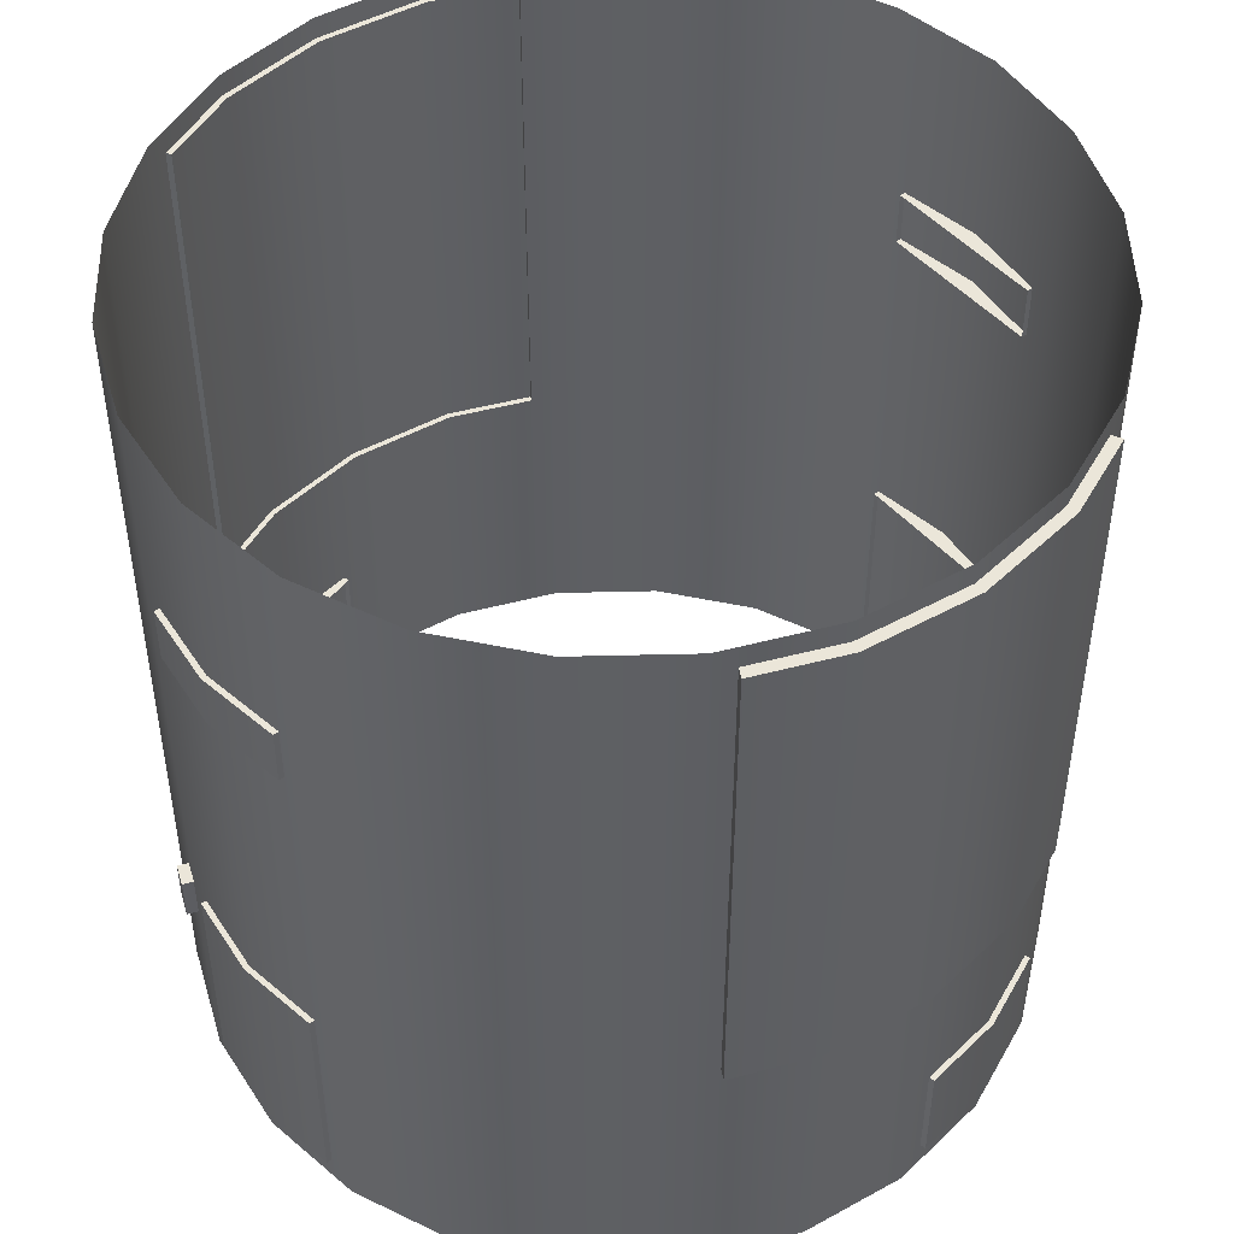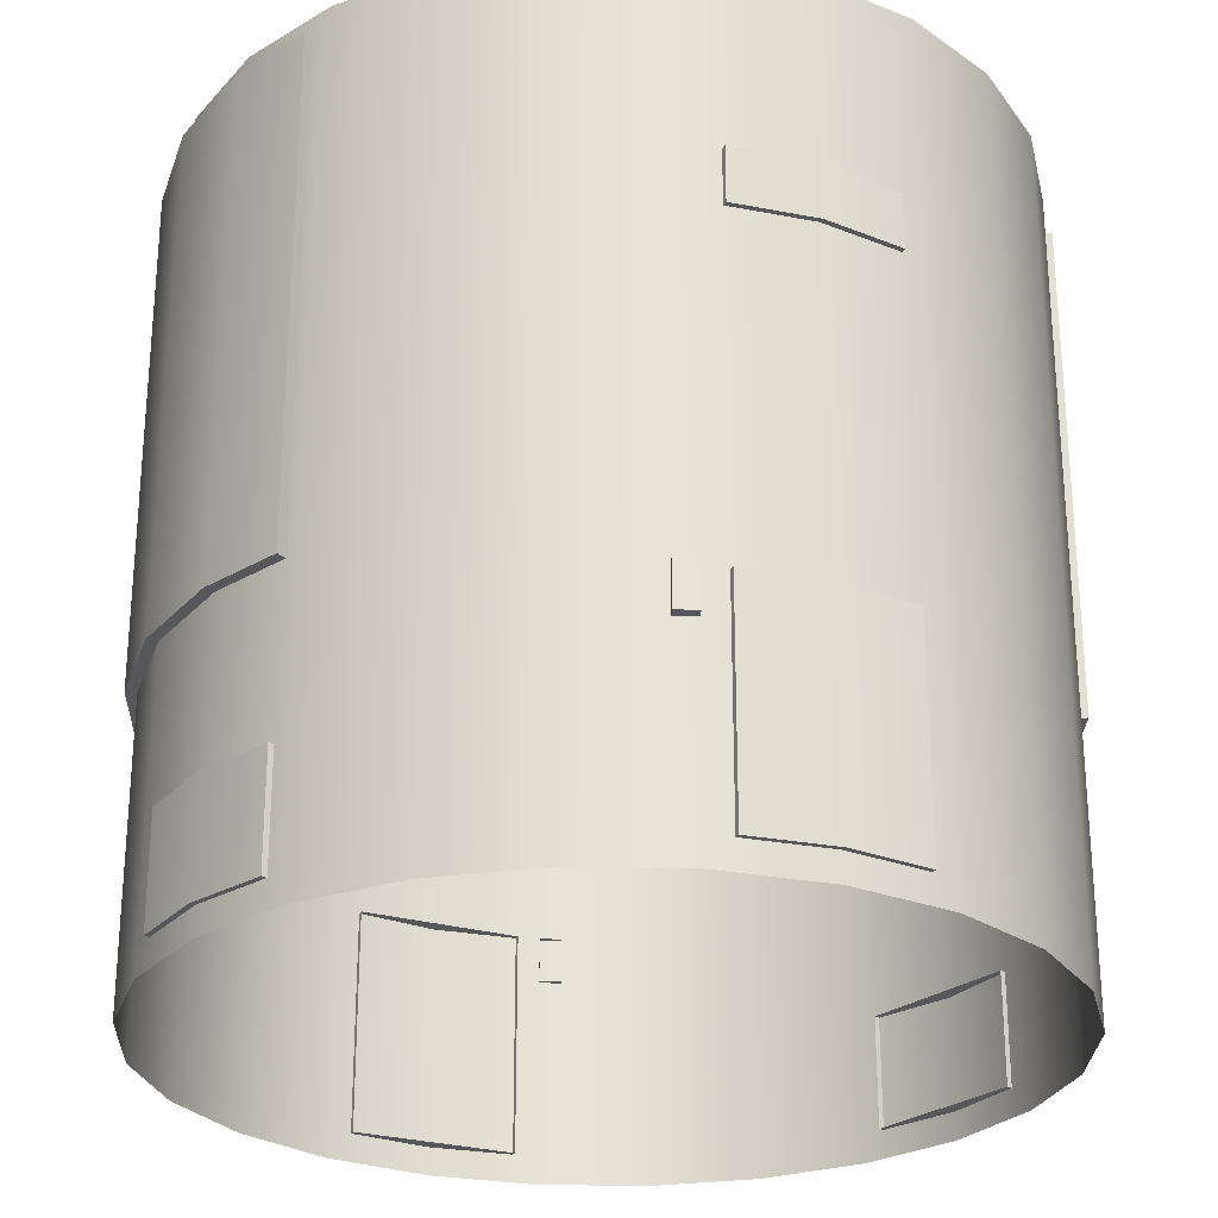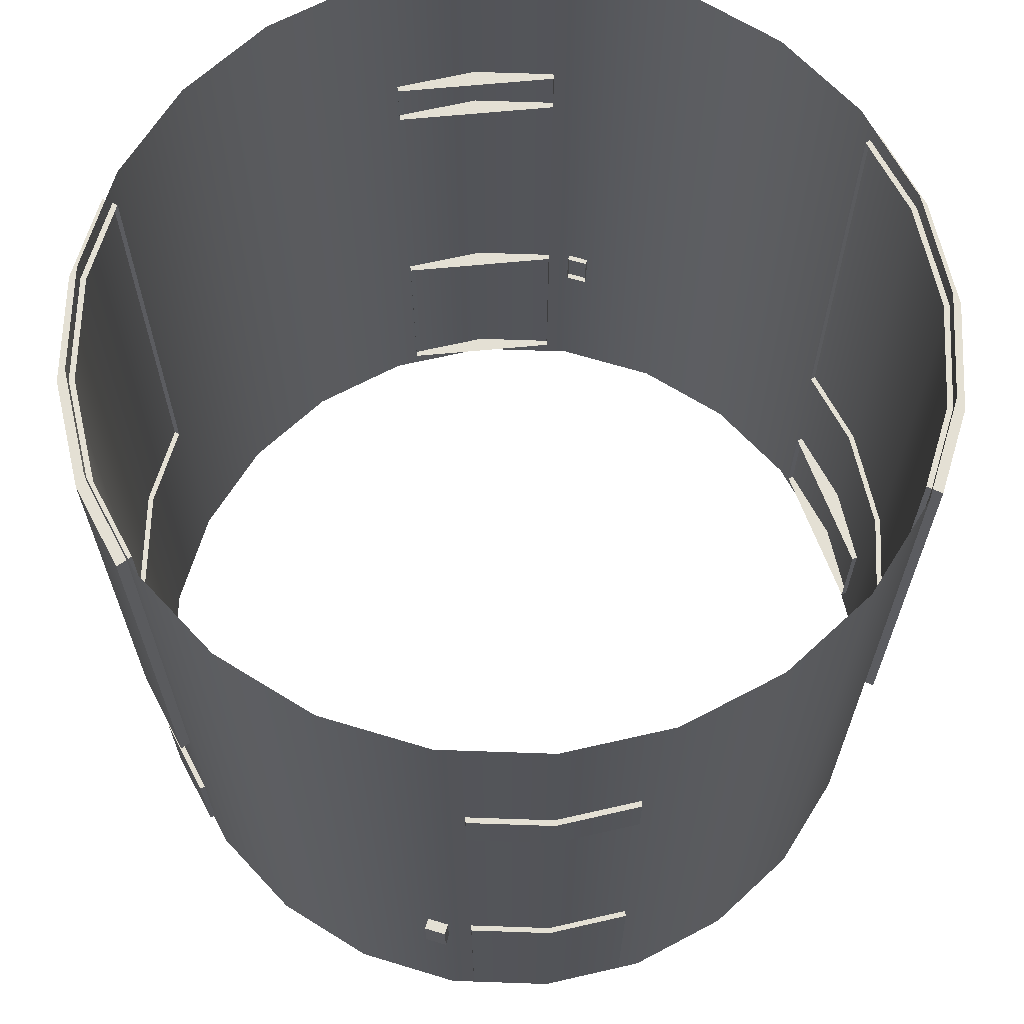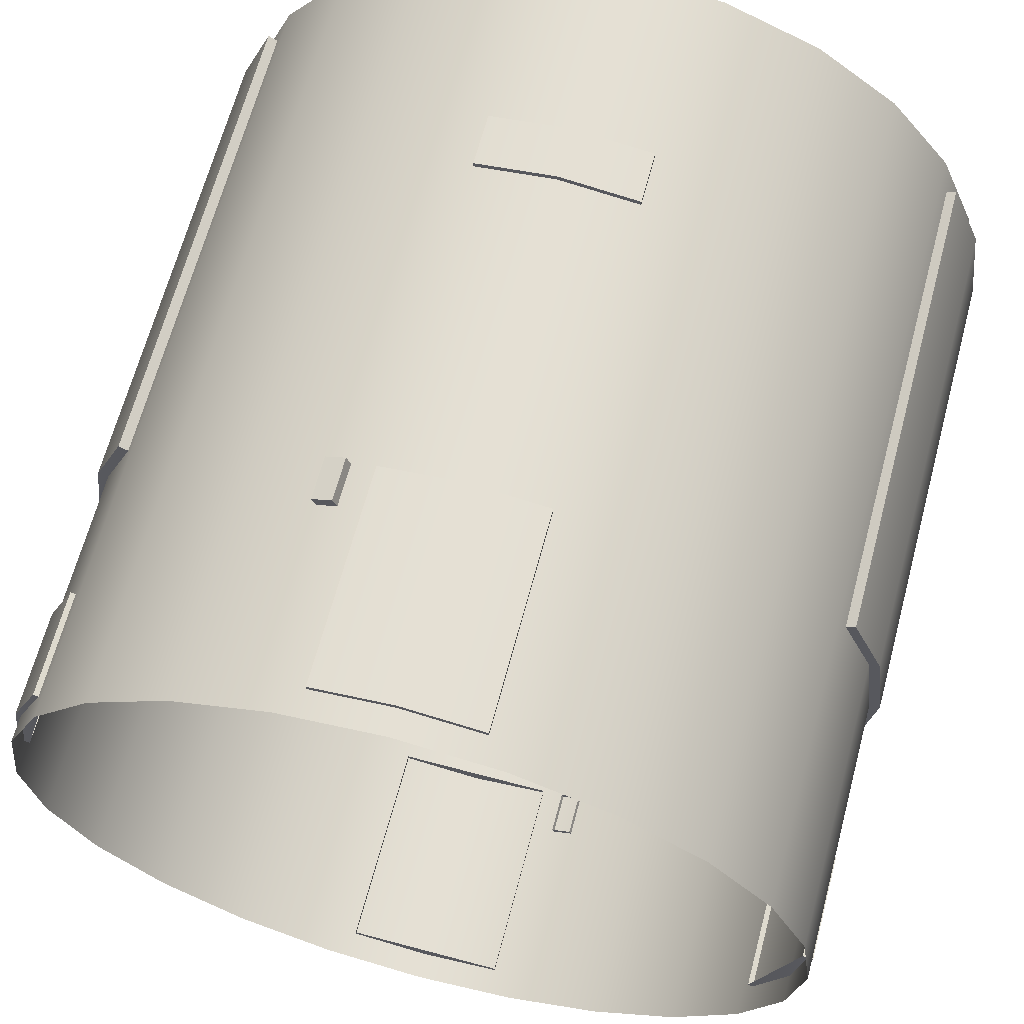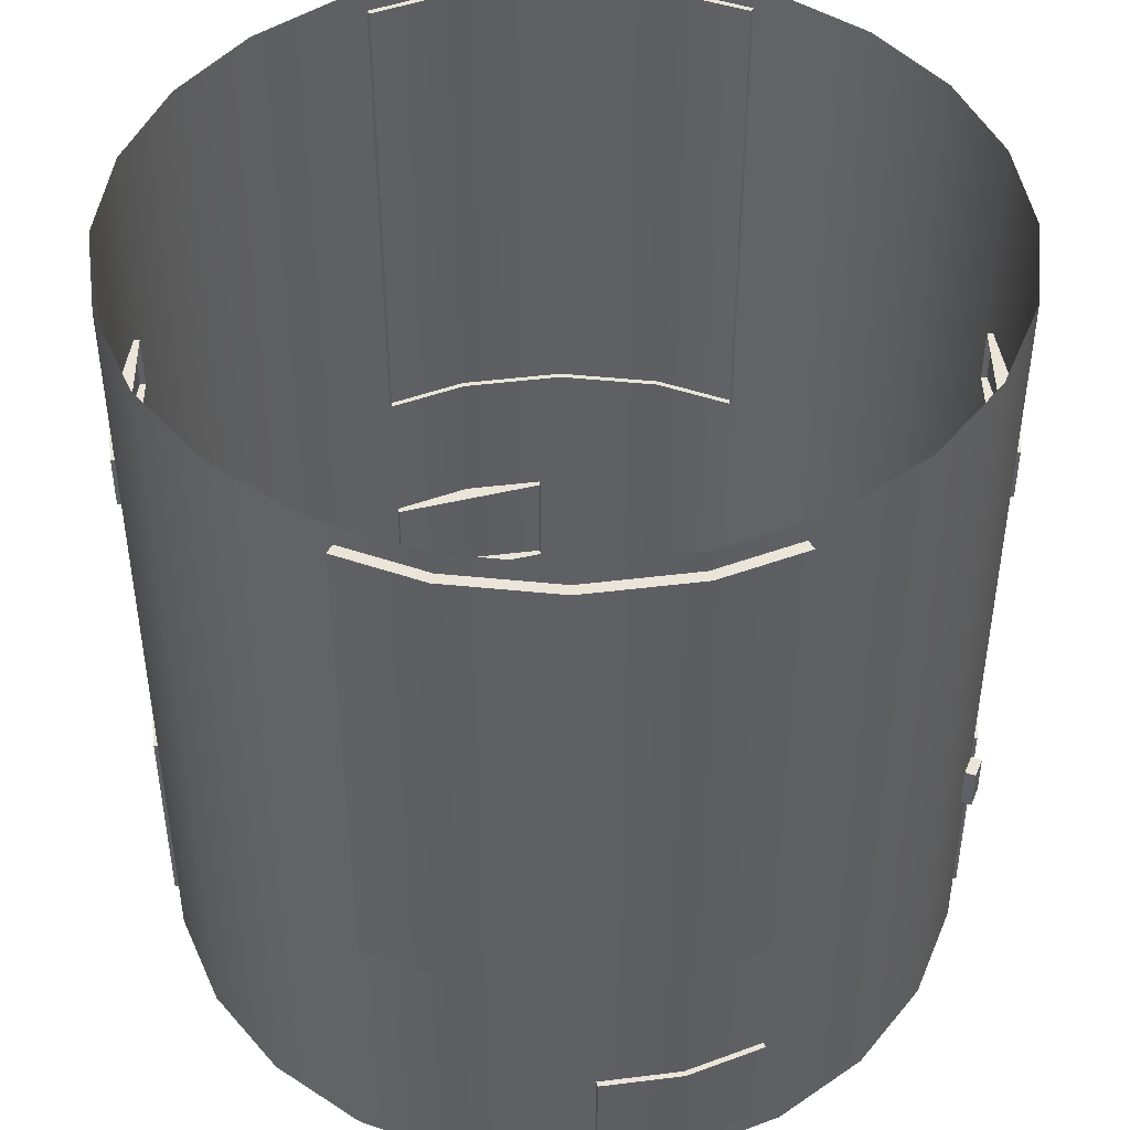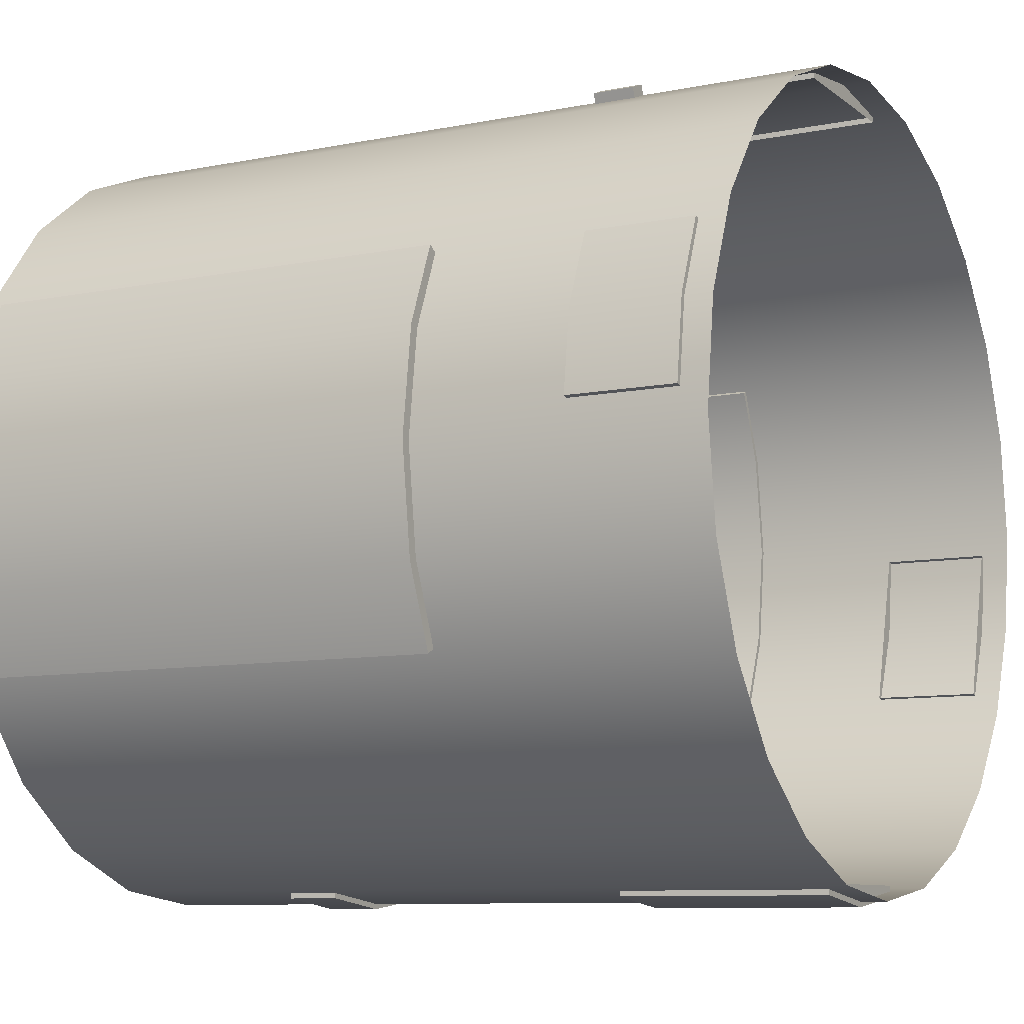
<metadata>
{"format":"obj","ext":"obj","renderer":"f3d","projection":"perspective","resolution":1024,"background":"white","views":[{"elev":47.9,"azim":50.9,"up":"+Y"},{"elev":-26.5,"azim":-24.6,"up":"+Y"},{"elev":66.1,"azim":-5.5,"up":"+Y"},{"elev":65.7,"azim":15.0,"up":"+Z"},{"elev":45.0,"azim":89.3,"up":"+Y"},{"elev":-9.0,"azim":-61.7,"up":"+Z"}]}
</metadata>
<code>
o 1
v 0.9375 0.9375 -2.096e-18
v 0.9056 0.9375 0.2426
v 0.8119 0.9375 0.4688
v 0.6629 0.9375 0.6629
v 0.4688 0.9375 0.8119
v 0.2426 0.9375 0.9056
v 0 0.9375 0.9375
v -0.2426 0.9375 0.9056
v -0.4688 0.9375 0.8119
v -0.6629 0.9375 0.6629
v -0.8119 0.9375 0.4688
v -0.9056 0.9375 0.2426
v -0.9375 0.9375 1.127e-16
v -0.9056 0.9375 -0.2426
v -0.8119 0.9375 -0.4688
v -0.6629 0.9375 -0.6629
v -0.4688 0.9375 -0.8119
v -0.2426 0.9375 -0.9056
v 0 0.9375 -0.9375
v 0.2426 0.9375 -0.9056
v 0.4688 0.9375 -0.8119
v 0.6629 0.9375 -0.6629
v 0.8119 0.9375 -0.4688
v 0.9056 0.9375 -0.2426
v 0.9375 -0.9375 -2.096e-18
v 0.9056 -0.9375 0.2426
v 0.8119 -0.9375 0.4688
v 0.6629 -0.9375 0.6629
v 0.4688 -0.9375 0.8119
v 0.2426 -0.9375 0.9056
v 0 -0.9375 0.9375
v -0.2426 -0.9375 0.9056
v -0.4688 -0.9375 0.8119
v -0.6629 -0.9375 0.6629
v -0.8119 -0.9375 0.4688
v -0.9056 -0.9375 0.2426
v -0.9375 -0.9375 1.127e-16
v -0.9056 -0.9375 -0.2426
v -0.8119 -0.9375 -0.4688
v -0.6629 -0.9375 -0.6629
v -0.4688 -0.9375 -0.8119
v -0.2426 -0.9375 -0.9056
v 0 -0.9375 -0.9375
v 0.2426 -0.9375 -0.9056
v 0.4688 -0.9375 -0.8119
v 0.6629 -0.9375 -0.6629
v 0.8119 -0.9375 -0.4688
v 0.9056 -0.9375 -0.2426
v 0.9056 -0.3125 -0.2426
v 0.8119 -0.3125 -0.4688
v 0.6629 -0.3125 -0.6629
v 0.4688 -0.3125 -0.8119
v 0.2426 -0.3125 -0.9056
v 0 -0.3125 -0.9375
v -0.2426 -0.3125 -0.9056
v -0.4688 -0.3125 -0.8119
v -0.6629 -0.3125 -0.6629
v -0.8119 -0.3125 -0.4688
v -0.9056 -0.3125 -0.2426
v -0.9375 -0.3125 1.127e-16
v -0.9056 -0.3125 0.2426
v -0.8119 -0.3125 0.4688
v -0.6629 -0.3125 0.6629
v -0.4688 -0.3125 0.8119
v -0.2426 -0.3125 0.9056
v 0 -0.3125 0.9375
v 0.2426 -0.3125 0.9056
v 0.4688 -0.3125 0.8119
v 0.6629 -0.3125 0.6629
v 0.8119 -0.3125 0.4688
v 0.9056 -0.3125 0.2426
v 0.9375 -0.3125 -2.096e-18
v 0.9056 0.3125 -0.2426
v 0.8119 0.3125 -0.4688
v 0.6629 0.3125 -0.6629
v 0.4688 0.3125 -0.8119
v 0.2426 0.3125 -0.9056
v 0 0.3125 -0.9375
v -0.2426 0.3125 -0.9056
v -0.4688 0.3125 -0.8119
v -0.6629 0.3125 -0.6629
v -0.8119 0.3125 -0.4688
v -0.9056 0.3125 -0.2426
v -0.9375 0.3125 1.127e-16
v -0.9056 0.3125 0.2426
v -0.8119 0.3125 0.4688
v -0.6629 0.3125 0.6629
v -0.4688 0.3125 0.8119
v -0.2426 0.3125 0.9056
v 0 0.3125 0.9375
v 0.2426 0.3125 0.9056
v 0.4688 0.3125 0.8119
v 0.6629 0.3125 0.6629
v 0.8119 0.3125 0.4688
v 0.9056 0.3125 0.2426
v 0.9375 0.3125 -2.096e-18
v -0.8527 0.8875 0.4351
v -0.9297 0.8875 0.2491
v -0.9625 0.8875 1.166e-16
v -0.9297 0.8875 -0.2491
v -0.8527 0.8875 -0.4351
v -0.8527 -0.2625 0.4351
v -0.9297 -0.2625 0.2491
v -0.9625 -0.2625 1.166e-16
v -0.9297 -0.2625 -0.2491
v -0.8527 -0.2625 -0.4351
v -0.8202 -0.2625 0.4163
v -0.8935 -0.2625 0.2394
v -0.925 -0.2625 1.094e-16
v -0.8935 -0.2625 -0.2394
v -0.8202 -0.2625 -0.4163
v -0.8202 0.8875 -0.4163
v -0.8935 0.8875 -0.2394
v -0.925 0.8875 1.094e-16
v -0.8935 0.8875 0.2394
v -0.8202 0.8875 0.4163
v 0.8527 0.8875 0.4351
v 0.9297 0.8875 0.2491
v 0.9625 0.8875 1.166e-16
v 0.9297 0.8875 -0.2491
v 0.8527 0.8875 -0.4351
v 0.8527 -0.2625 0.4351
v 0.9297 -0.2625 0.2491
v 0.9625 -0.2625 1.166e-16
v 0.9297 -0.2625 -0.2491
v 0.8527 -0.2625 -0.4351
v 0.8202 -0.2625 0.4163
v 0.8935 -0.2625 0.2394
v 0.925 -0.2625 1.094e-16
v 0.8935 -0.2625 -0.2394
v 0.8202 -0.2625 -0.4163
v 0.8202 0.8875 -0.4163
v 0.8935 0.8875 -0.2394
v 0.925 0.8875 1.094e-16
v 0.8935 0.8875 0.2394
v 0.8202 0.8875 0.4163
v 0.8208 -0.875 -0.414
v 0.8208 -0.625 -0.414
v 0.9179 -0.875 -0.05183
v 0.9179 -0.625 -0.05183
v 0.9423 -0.625 -0.05838
v 0.9423 -0.875 -0.05838
v 0.9176 -0.625 -0.2459
v 0.9176 -0.875 -0.2459
v 0.8453 -0.625 -0.4206
v 0.8453 -0.875 -0.4206
v 0.1875 0.375 0.9
v 0.1875 0.5 0.9
v -0.1875 0.375 0.9
v -0.1875 0.5 0.9
v -0.1875 0.5 0.9253
v -0.1875 0.375 0.9253
v -1.22e-07 0.5 0.95
v -1.22e-07 0.375 0.95
v 0.1875 0.5 0.9253
v 0.1875 0.375 0.9253
v 0.1875 -0.875 0.9
v 0.1875 -0.375 0.9
v -0.1875 -0.875 0.9
v -0.1875 -0.375 0.9
v -0.1875 -0.375 0.9253
v -0.1875 -0.875 0.9253
v -1.22e-07 -0.375 0.95
v -1.22e-07 -0.875 0.95
v 0.1875 -0.375 0.9253
v 0.1875 -0.875 0.9253
v -0.8208 -0.875 0.414
v -0.8208 -0.625 0.414
v -0.9179 -0.875 0.05183
v -0.9179 -0.625 0.05183
v -0.9423 -0.625 0.05838
v -0.9423 -0.875 0.05838
v -0.9176 -0.625 0.2459
v -0.9176 -0.875 0.2459
v -0.8453 -0.625 0.4206
v -0.8453 -0.875 0.4206
v -0.1875 0.375 -0.9
v -0.1875 0.5 -0.9
v 0.1875 0.375 -0.9
v 0.1875 0.5 -0.9
v 0.1875 0.5 -0.9253
v 0.1875 0.375 -0.9253
v 1.22e-07 0.5 -0.95
v 1.22e-07 0.375 -0.95
v -0.1875 0.5 -0.9253
v -0.1875 0.375 -0.9253
v -0.1875 -0.875 -0.9
v -0.1875 -0.375 -0.9
v 0.1875 -0.875 -0.9
v 0.1875 -0.375 -0.9
v 0.1875 -0.375 -0.9253
v 0.1875 -0.875 -0.9253
v 1.22e-07 -0.375 -0.95
v 1.22e-07 -0.875 -0.95
v -0.1875 -0.375 -0.9253
v -0.1875 -0.875 -0.9253
v 0.2379 -0.475 -0.894
v 0.2841 -0.475 -0.8749
v 0.2379 -0.375 -0.894
v 0.2841 -0.375 -0.8749
v 0.2522 -0.475 -0.9287
v 0.2984 -0.475 -0.9095
v 0.2522 -0.375 -0.9287
v 0.2984 -0.375 -0.9095
v -0.2379 -0.475 0.894
v -0.2841 -0.475 0.8749
v -0.2379 -0.375 0.894
v -0.2841 -0.375 0.8749
v -0.2522 -0.475 0.9287
v -0.2984 -0.475 0.9095
v -0.2522 -0.375 0.9287
v -0.2984 -0.375 0.9095
g 1_1_auv
f 101 112 111 106
f 102 107 116 97
f 117 122 123 118
f 118 123 124 119
f 119 124 125 120
f 120 125 126 121
f 142 144 143 141
f 144 146 145 143
f 152 154 153 151
f 154 156 155 153
f 157 164 159
f 157 166 164
f 158 165 166 157
f 159 162 161 160
f 159 164 162
f 160 163 158
f 161 163 160
f 163 165 158
f 172 174 173 171
f 174 176 175 173
f 182 184 183 181
f 184 186 185 183
f 187 194 189
f 187 196 194
f 188 195 196 187
f 189 192 191 190
f 189 194 192
f 190 193 188
f 191 193 190
f 193 195 188
f 201 203 204 202
f 206 210 212 208
f 207 211 209 205
f 1 96 73 24
f 2 95 96 1
f 3 94 95 2
f 4 93 94 3
f 5 92 93 4
f 6 91 92 5
f 7 90 91 6
f 8 89 90 7
f 9 88 89 8
f 10 87 88 9
f 11 86 87 10
f 12 85 86 11
f 13 84 85 12
f 14 83 84 13
f 15 82 83 14
f 16 81 82 15
f 17 80 81 16
f 18 79 80 17
f 19 78 79 18
f 20 77 78 19
f 21 76 77 20
f 22 75 76 21
f 23 74 75 22
f 24 73 74 23
f 25 72 71 26
f 26 71 70 27
f 27 70 69 28
f 28 69 68 29
f 29 68 67 30
f 30 67 66 31
f 31 66 65 32
f 32 65 64 33
f 33 64 63 34
f 34 63 62 35
f 35 62 61 36
f 36 61 60 37
f 37 60 59 38
f 38 59 58 39
f 39 58 57 40
f 40 57 56 41
f 41 56 55 42
f 42 55 54 43
f 43 54 53 44
f 44 53 52 45
f 45 52 51 46
f 46 51 50 47
f 47 50 49 48
f 48 49 72 25
f 49 73 96 72
f 50 74 73 49
f 51 75 74 50
f 52 76 75 51
f 53 77 76 52
f 54 78 77 53
f 55 79 78 54
f 56 80 79 55
f 57 81 80 56
f 58 82 81 57
f 59 83 82 58
f 60 84 83 59
f 61 85 84 60
f 62 86 85 61
f 63 87 86 62
f 64 88 87 63
f 65 89 88 64
f 66 90 89 65
f 67 91 90 66
f 68 92 91 67
f 69 93 92 68
f 70 94 93 69
f 71 95 94 70
f 72 96 95 71
f 98 103 102 97
f 99 104 103 98
f 100 105 104 99
f 101 106 105 100
f 117 136 127 122
f 126 131 132 121
f 137 144 139
f 137 146 144
f 138 145 146 137
f 139 142 141 140
f 139 144 142
f 140 143 138
f 141 143 140
f 143 145 138
f 147 154 149
f 147 156 154
f 148 155 156 147
f 149 152 151 150
f 149 154 152
f 150 153 148
f 151 153 150
f 153 155 148
f 162 164 163 161
f 164 166 165 163
f 167 174 169
f 167 176 174
f 168 175 176 167
f 169 172 171 170
f 169 174 172
f 170 173 168
f 171 173 170
f 173 175 168
f 177 184 179
f 177 186 184
f 178 185 186 177
f 179 182 181 180
f 179 184 182
f 180 183 178
f 181 183 180
f 183 185 178
f 192 194 193 191
f 194 196 195 193
f 198 202 204 200
f 199 203 201 197
f 205 209 210 206
f 208 212 211 207
f 97 116 115 98
f 98 115 114 99
f 99 114 113 100
f 100 113 112 101
f 103 108 107 102
f 104 109 108 103
f 105 110 109 104
f 106 111 110 105
f 118 135 136 117
f 119 134 135 118
f 120 133 134 119
f 121 132 133 120
f 122 127 128 123
f 123 128 129 124
f 124 129 130 125
f 125 130 131 126
f 197 201 202 198
f 200 204 203 199
f 209 211 212 210

</code>
